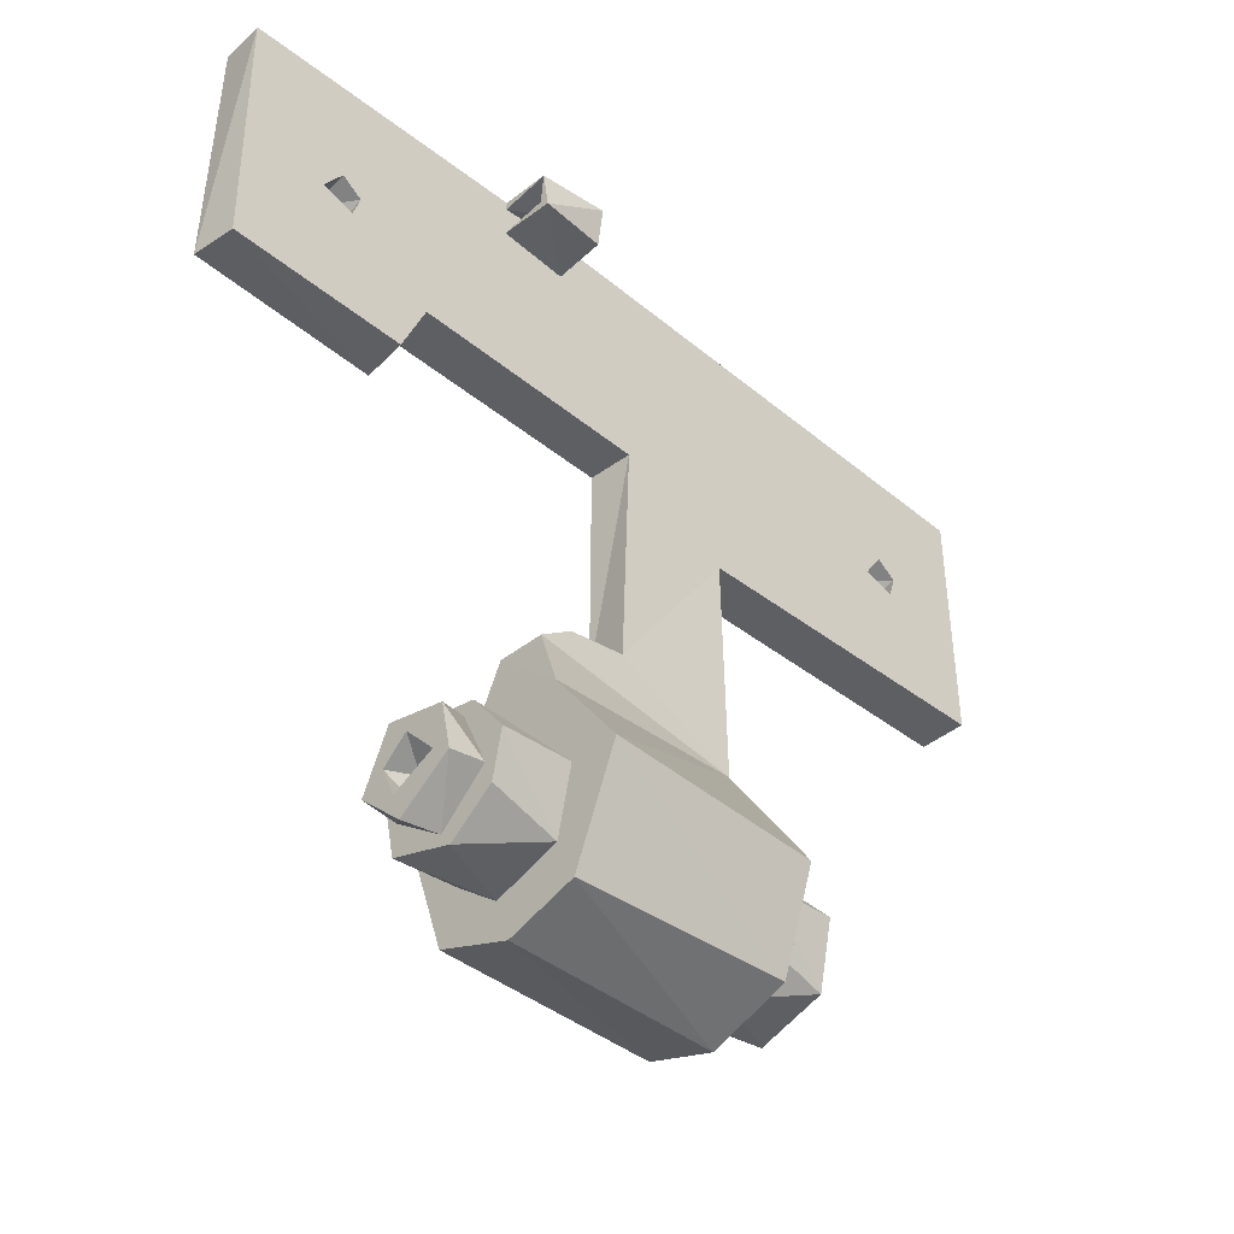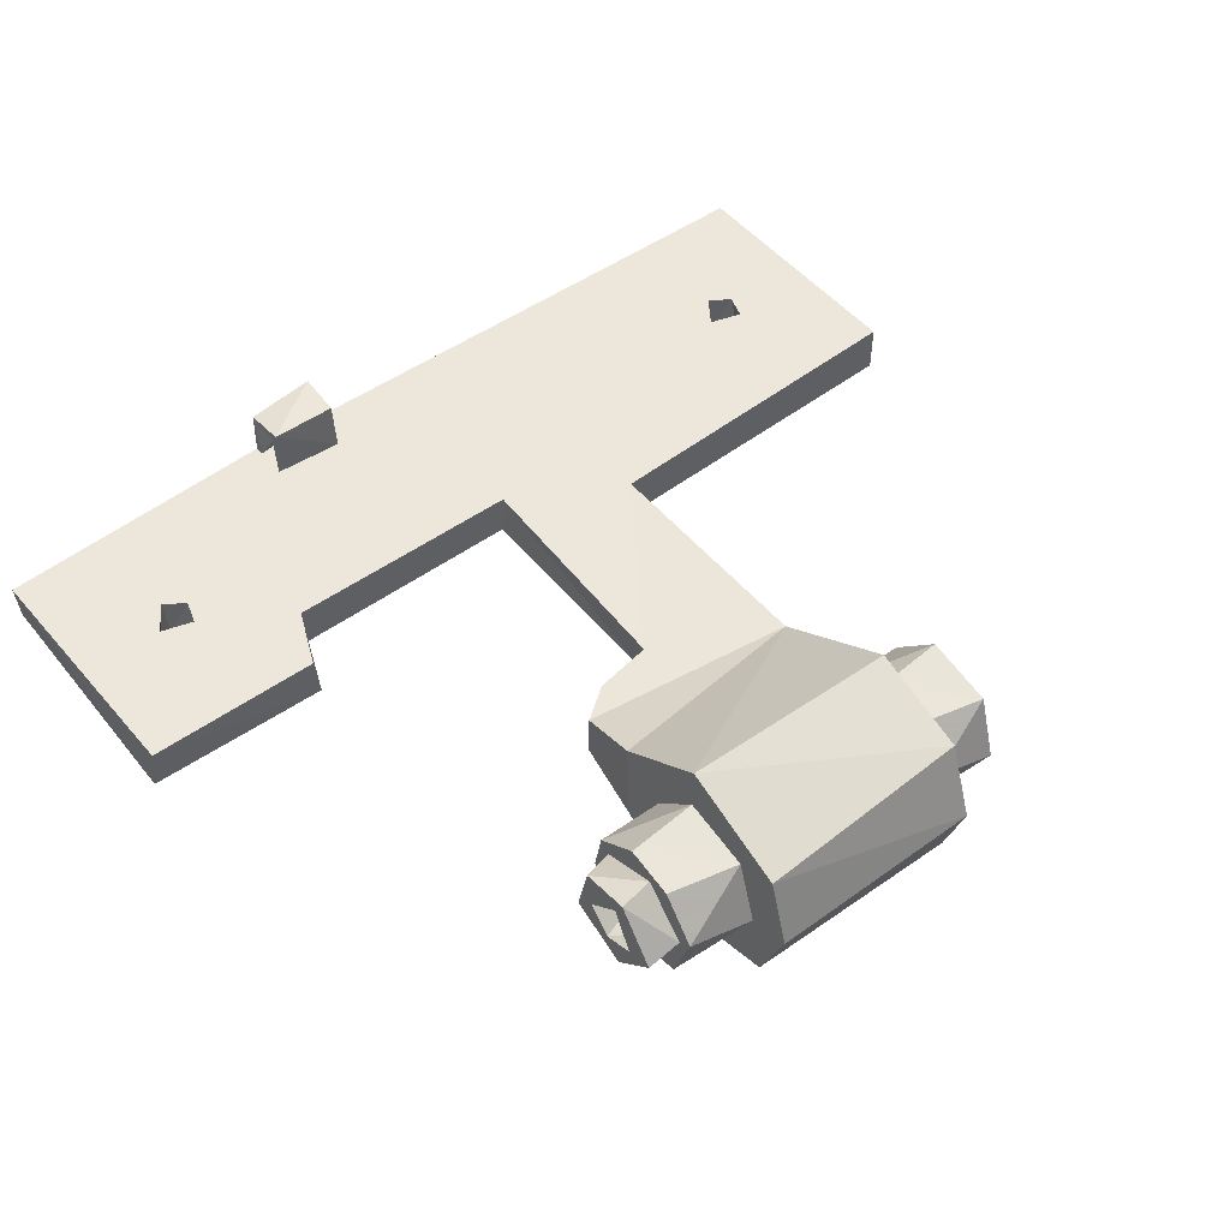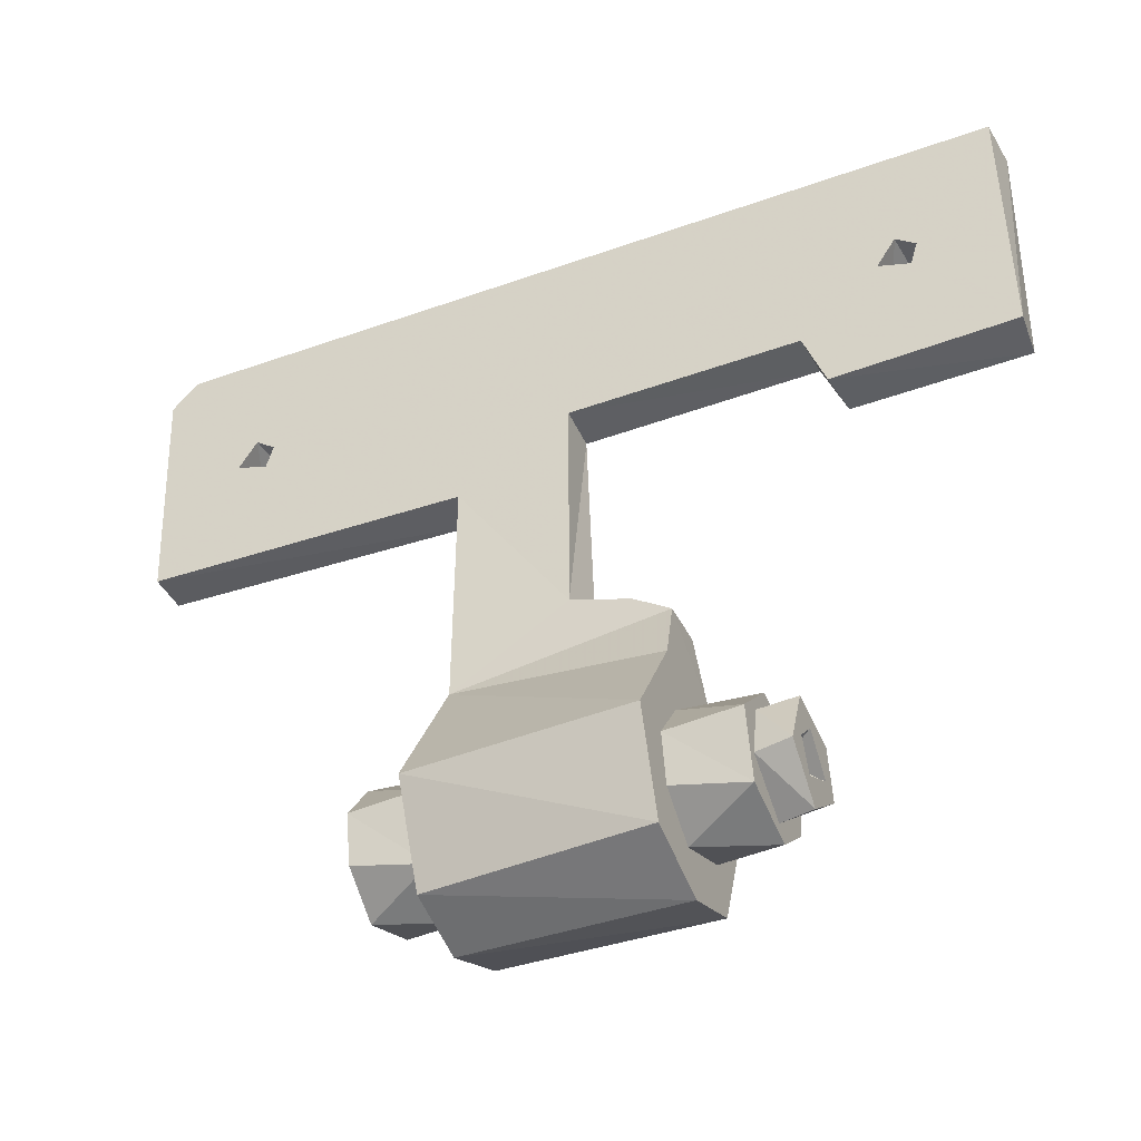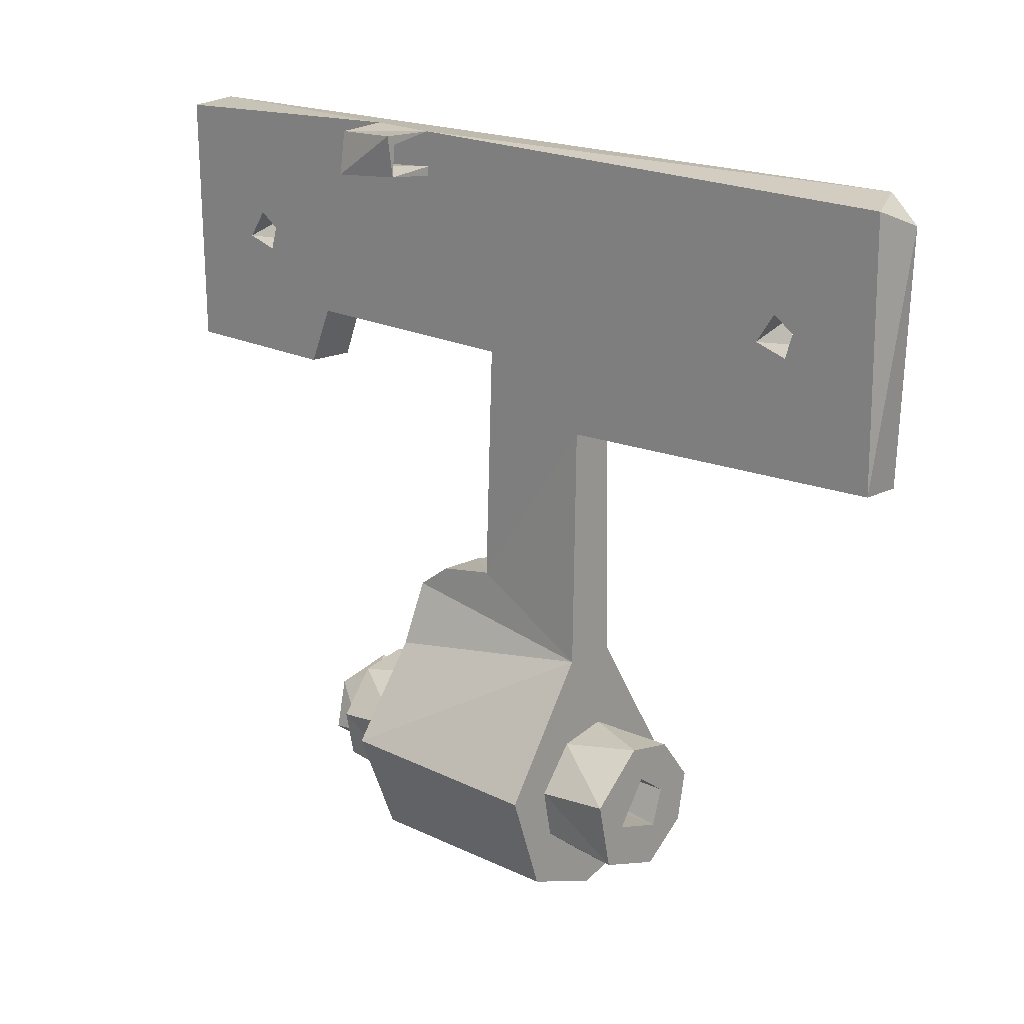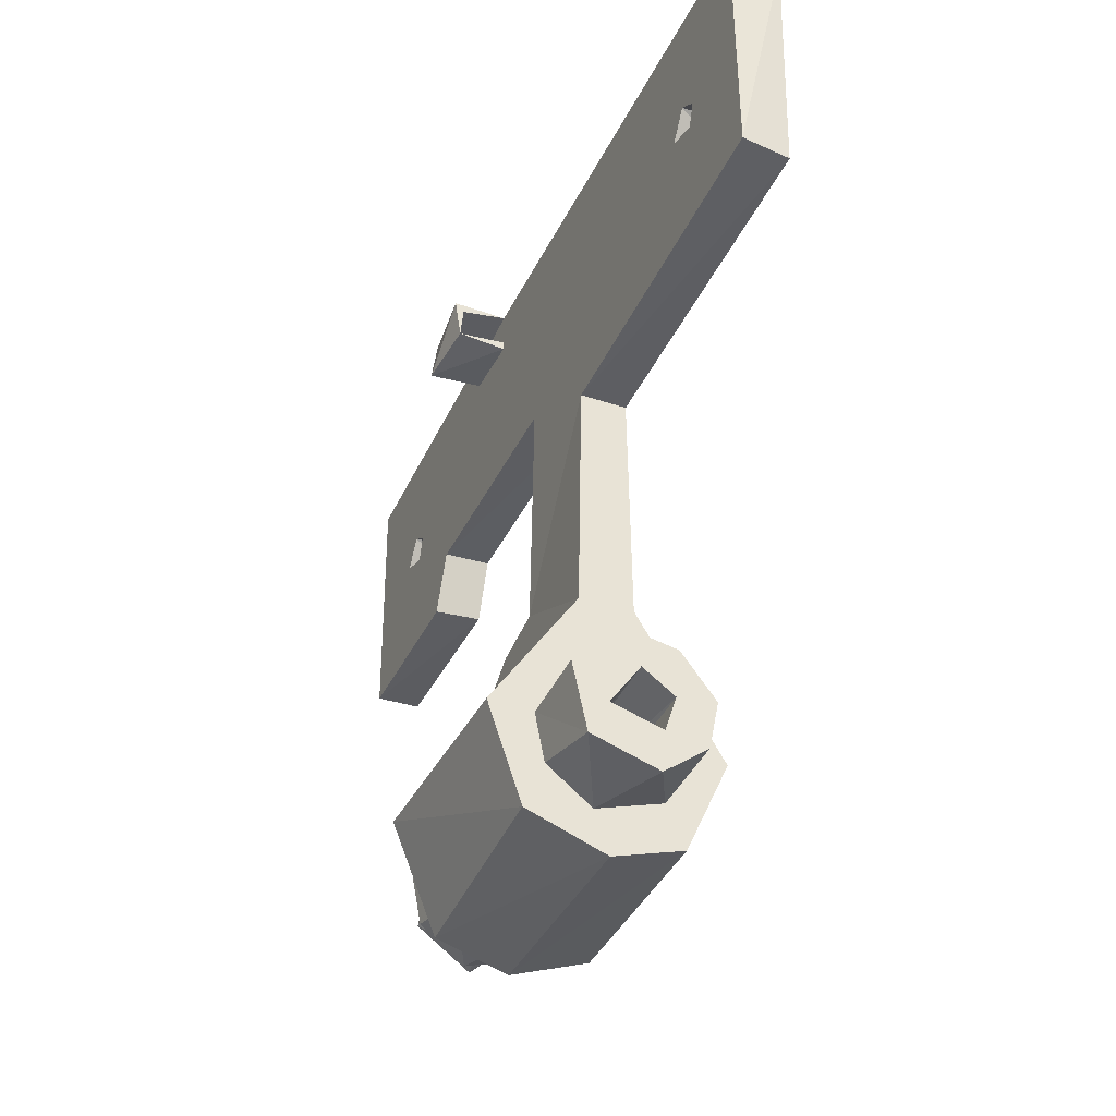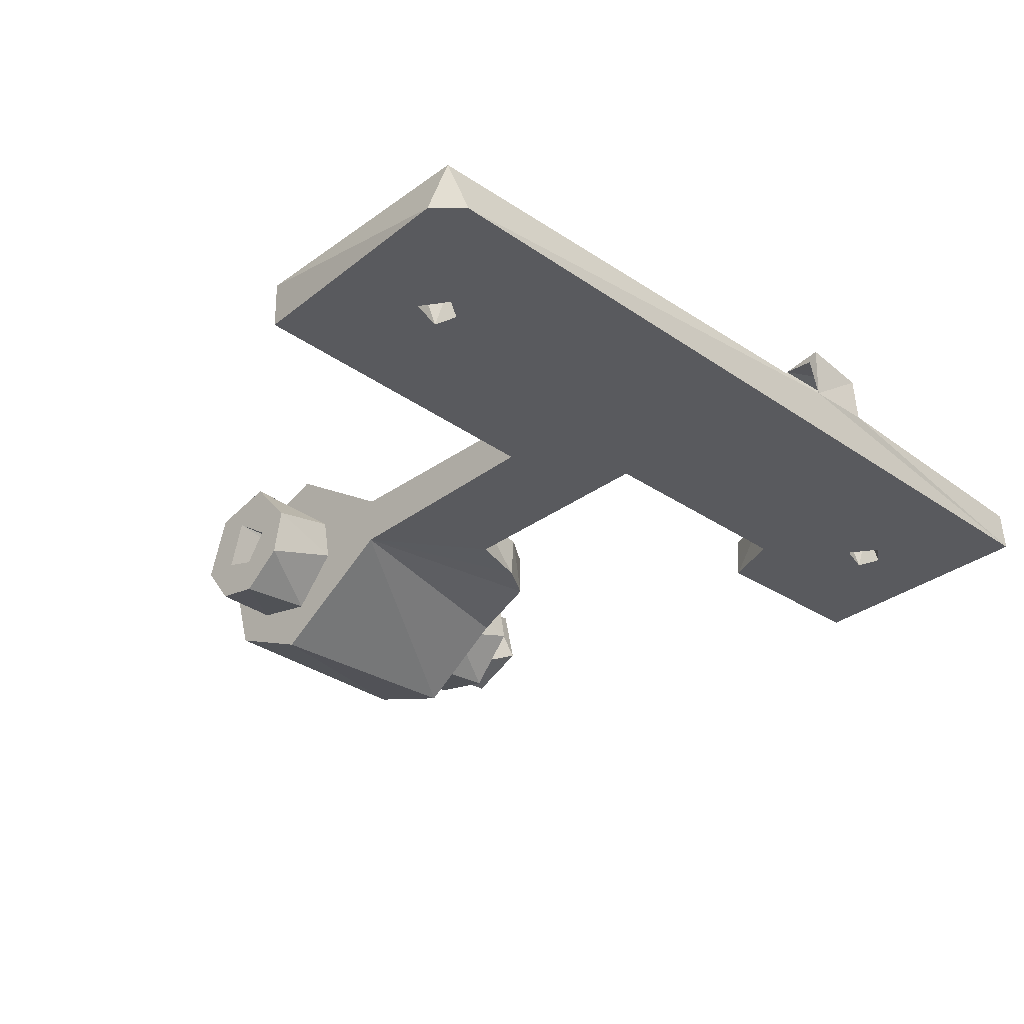
<metadata>
{"format":"obj","ext":"obj","renderer":"f3d","projection":"perspective","resolution":1024,"background":"white","views":[{"elev":-40.9,"azim":135.2,"up":"+Z"},{"elev":50.9,"azim":141.8,"up":"+Y"},{"elev":-39.3,"azim":24.4,"up":"+Z"},{"elev":18.6,"azim":-137.0,"up":"+Z"},{"elev":-37.8,"azim":-113.1,"up":"+Z"},{"elev":-31.8,"azim":-44.0,"up":"+Y"}]}
</metadata>
<code>
v 237 -370.2 1671
v 236.6 -367.6 1678
v 213 -367.9 1675
v 232.4 -367.5 1681
v 185.2 -367.5 1715
v 175.3 -367.5 1728
v 176.2 -367.5 1702
v 188.8 -367.5 1714
v 213 -367.5 1701
v 187.3 -367.5 1718
v 178.3 -367.5 1731
v 262.3 -367.5 1718
v 225.6 -367.5 1708
v 260.2 -367.5 1715
v 251.5 -367.5 1708
v 263.8 -367.5 1714
v 274.1 -367.5 1702
v 254 -367.5 1702
v 189.6 -367.5 1717
v 273.7 -367.5 1730
v 264.6 -367.5 1717
v 225.7 -367.5 1683
v 213 -362.1 1675
v 236.5 -362.4 1678
v 237 -359.9 1671
v 237 -352.6 1661
v 232.8 -362.5 1681
v 235 -362.5 1727
v 235 -362.5 1731
v 242.5 -362.5 1726
v 242.5 -362.5 1730
v 274.1 -362.5 1730
v 242.5 -362.5 1731
v 235 -362.5 1726
v 187.7 -362.5 1718
v 176.1 -362.5 1730
v 225.4 -362.5 1708
v 189.8 -362.5 1715
v 213 -362.5 1701
v 226.4 -362.5 1682
v 262.7 -362.5 1718
v 186.2 -362.5 1714
v 175.9 -362.5 1702
v 185.4 -362.5 1717
v 261.2 -362.5 1714
v 251.8 -362.5 1708
v 260.4 -362.5 1717
v 273.8 -362.5 1702
v 254.5 -362.5 1702
v 264.8 -362.5 1715
v 242.5 -357.2 1731
v 235 -357.5 1730
v 242.5 -357.5 1727
v 235 -357.2 1726
v 242.5 -356.5 1726
v 235 -356.5 1731
v 237 -363.4 1666
v 237 -368.7 1665
v 237 -372.4 1661
v 237 -377.1 1661
v 237 -371.4 1655
v 237 -373.5 1650
v 237 -366.6 1652
v 237 -365 1647
v 237 -359.4 1654
v 237 -357.3 1649
v 237 -357.8 1661
v 248.8 -366.4 1656
v 245 -366.8 1656
v 248.8 -367.9 1660
v 245 -367.6 1661
v 248.8 -365.2 1662
v 245 -362.5 1661
v 248.8 -361.7 1658
v 245 -363.8 1657
v 248.8 -367.5 1664
v 245 -369.1 1663
v 248.8 -370.4 1658
v 245 -370.3 1657
v 248.8 -365.4 1653
v 245 -364.6 1653
v 248.8 -359.7 1657
v 245 -359.6 1658
v 248.8 -360.9 1663
v 245 -362.5 1664
v 245 -372.2 1661
v 245 -370.6 1654
v 245 -363.4 1652
v 245 -358.6 1655
v 245 -357.6 1661
v 245 -361.3 1665
v 245 -366.6 1666
v 213 -377.3 1660
v 213 -372.7 1649
v 213 -365 1647
v 213 -356.5 1650
v 213 -352.9 1661
v 213 -366.6 1666
v 213 -361.3 1665
v 213 -357.6 1661
v 213 -358.6 1655
v 213 -363.4 1652
v 213 -370.6 1654
v 213 -372.2 1661
v 242 -361.4 1658
v 205 -361.5 1658
v 242 -366.5 1656
v 205 -367 1656
v 242 -368.3 1660
v 205 -368.2 1660
v 242 -365.3 1662
v 205 -364.7 1662
v 242 -363.3 1660
v 242 -366.7 1660
v 242 -364.6 1657
v 245 -363.4 1660
v 245 -366.9 1660
v 205 -372.4 1661
v 205 -371.4 1655
v 205 -366.6 1652
v 205 -359.4 1654
v 205 -357.8 1661
v 205 -363.4 1666
v 205 -368.7 1665
f 1 2 3
f 3 2 4
f 5 6 7
f 5 7 8
f 8 7 9
f 5 10 6
f 6 10 11
f 11 10 12
f 12 10 13
f 12 13 14
f 14 13 15
f 14 15 16
f 16 15 17
f 17 15 18
f 10 19 13
f 13 19 8
f 8 9 13
f 11 12 20
f 20 12 21
f 20 21 17
f 17 21 16
f 3 4 22
f 3 22 9
f 9 22 13
f 23 24 25
f 23 25 26
f 24 23 27
f 28 29 30
f 30 29 31
f 30 31 32
f 32 31 33
f 34 35 28
f 28 35 36
f 28 36 29
f 30 37 34
f 34 37 38
f 38 37 39
f 39 37 40
f 30 32 41
f 42 43 44
f 44 43 36
f 44 36 35
f 43 42 39
f 39 42 38
f 38 35 34
f 45 46 47
f 47 46 30
f 47 30 41
f 46 45 48
f 46 48 49
f 45 50 48
f 48 50 32
f 32 50 41
f 23 40 27
f 39 40 23
f 46 37 30
f 51 31 52
f 52 31 29
f 53 51 54
f 54 51 52
f 30 53 28
f 28 53 54
f 53 30 55
f 53 55 51
f 51 33 31
f 52 29 56
f 52 56 54
f 54 34 28
f 30 34 55
f 55 34 54
f 54 56 55
f 55 56 51
f 18 46 49
f 46 18 15
f 15 13 46
f 46 13 37
f 13 22 37
f 37 22 40
f 40 22 4
f 40 4 27
f 27 4 2
f 2 24 27
f 49 48 18
f 18 48 17
f 32 33 20
f 20 33 29
f 20 29 11
f 11 29 36
f 33 51 29
f 29 51 56
f 11 36 6
f 43 39 7
f 7 39 9
f 47 14 45
f 45 14 16
f 45 16 50
f 50 16 21
f 50 21 41
f 41 21 12
f 41 12 47
f 47 12 14
f 44 5 42
f 42 5 8
f 42 8 38
f 38 8 19
f 38 19 35
f 35 19 10
f 35 10 44
f 44 10 5
f 48 32 17
f 17 32 20
f 24 2 25
f 25 2 1
f 25 1 57
f 57 1 58
f 58 1 59
f 59 1 60
f 59 60 61
f 61 60 62
f 61 62 63
f 63 62 64
f 63 64 65
f 65 64 66
f 65 66 26
f 65 26 67
f 67 26 57
f 57 26 25
f 36 43 6
f 6 43 7
f 68 69 70
f 70 69 71
f 70 71 72
f 72 71 73
f 72 73 74
f 74 73 75
f 74 75 68
f 68 75 69
f 76 77 78
f 78 77 79
f 78 79 80
f 80 79 81
f 80 81 82
f 82 81 83
f 82 83 84
f 84 83 85
f 84 85 76
f 76 85 77
f 68 70 78
f 78 70 76
f 76 70 72
f 76 72 84
f 84 72 74
f 84 74 82
f 82 74 80
f 80 74 68
f 80 68 78
f 79 86 87
f 79 87 81
f 81 87 88
f 81 88 83
f 83 88 89
f 83 89 90
f 83 90 85
f 85 90 91
f 85 91 92
f 85 92 77
f 77 92 86
f 77 86 79
f 1 3 60
f 60 3 93
f 60 93 62
f 62 93 94
f 62 94 64
f 64 94 95
f 64 95 66
f 66 95 96
f 66 96 26
f 26 96 97
f 26 97 23
f 9 39 3
f 3 39 23
f 3 23 98
f 98 23 99
f 99 23 100
f 100 23 97
f 97 96 100
f 100 96 101
f 101 96 102
f 102 96 95
f 102 95 103
f 103 95 94
f 103 94 104
f 104 94 93
f 93 3 104
f 104 3 98
f 86 59 87
f 87 59 61
f 87 61 63
f 87 63 88
f 88 63 65
f 88 65 89
f 89 65 90
f 90 65 67
f 90 67 91
f 91 67 57
f 91 57 92
f 92 57 58
f 92 58 86
f 86 58 59
f 105 106 107
f 107 106 108
f 107 108 109
f 109 108 110
f 109 110 111
f 111 110 112
f 111 112 105
f 105 112 106
f 105 113 111
f 111 113 114
f 111 114 109
f 109 114 107
f 107 114 115
f 107 115 105
f 105 115 113
f 115 75 113
f 113 75 116
f 113 116 114
f 114 116 117
f 114 117 115
f 115 117 75
f 117 71 69
f 117 69 75
f 116 75 73
f 116 73 117
f 117 73 71
f 104 118 103
f 103 118 119
f 103 119 120
f 103 120 102
f 102 120 121
f 102 121 101
f 101 121 100
f 100 121 122
f 100 122 99
f 99 122 123
f 99 123 98
f 98 123 124
f 98 124 104
f 104 124 118
f 106 122 121
f 122 106 123
f 123 106 112
f 123 112 124
f 124 112 110
f 124 110 118
f 118 110 119
f 119 110 108
f 119 108 120
f 120 108 106
f 120 106 121

</code>
